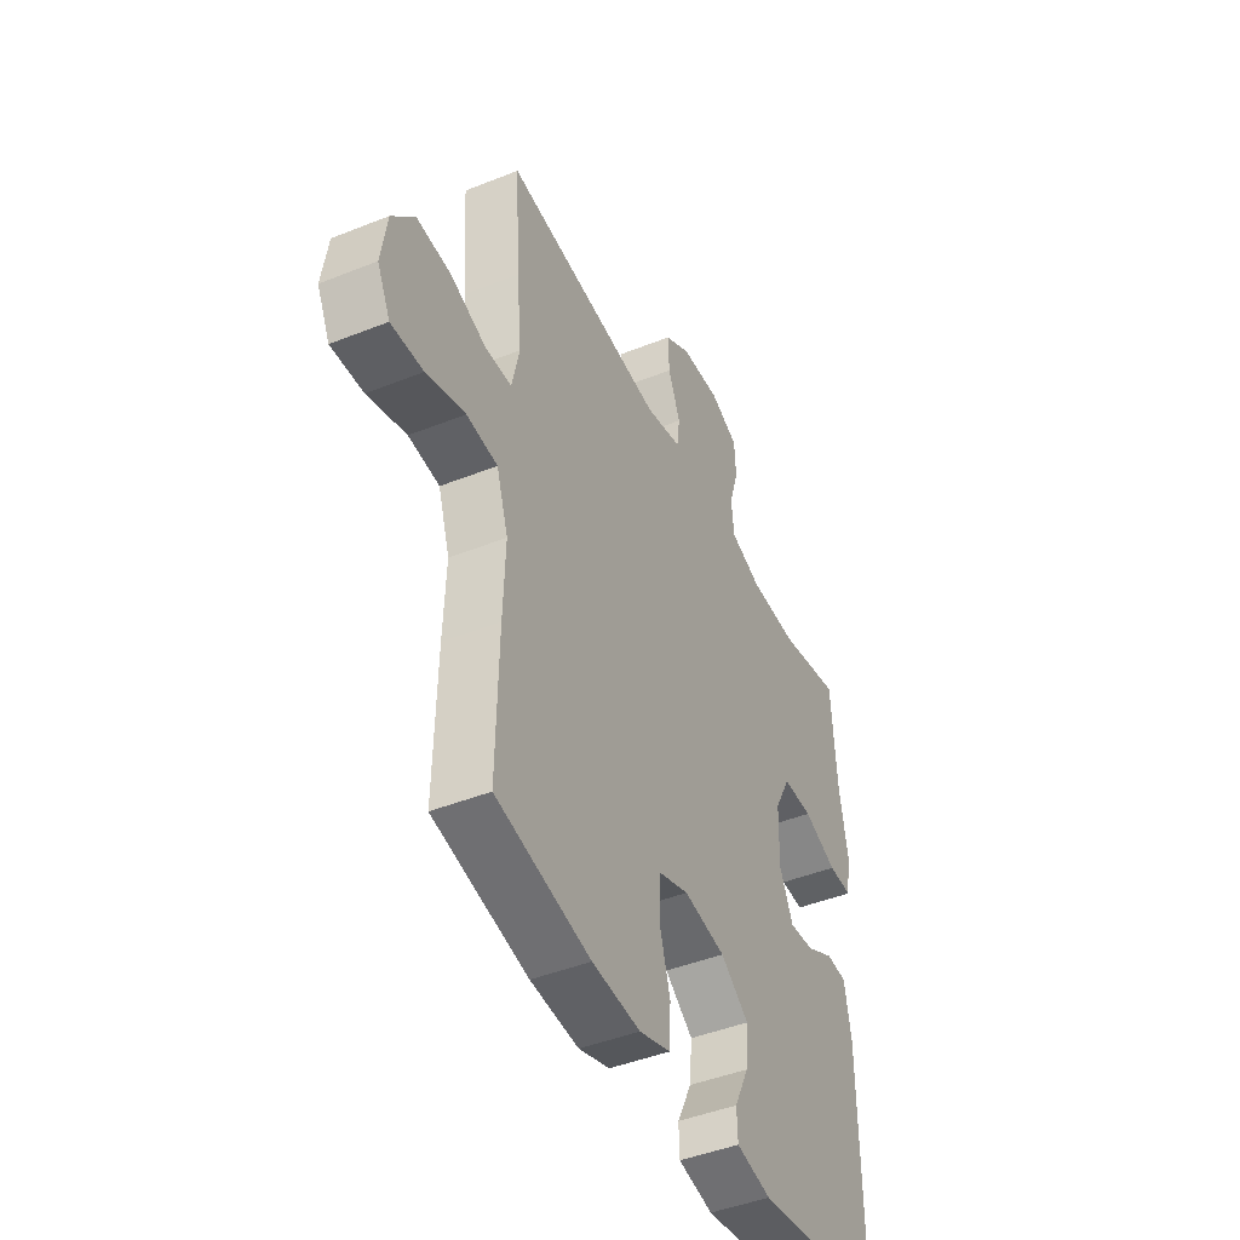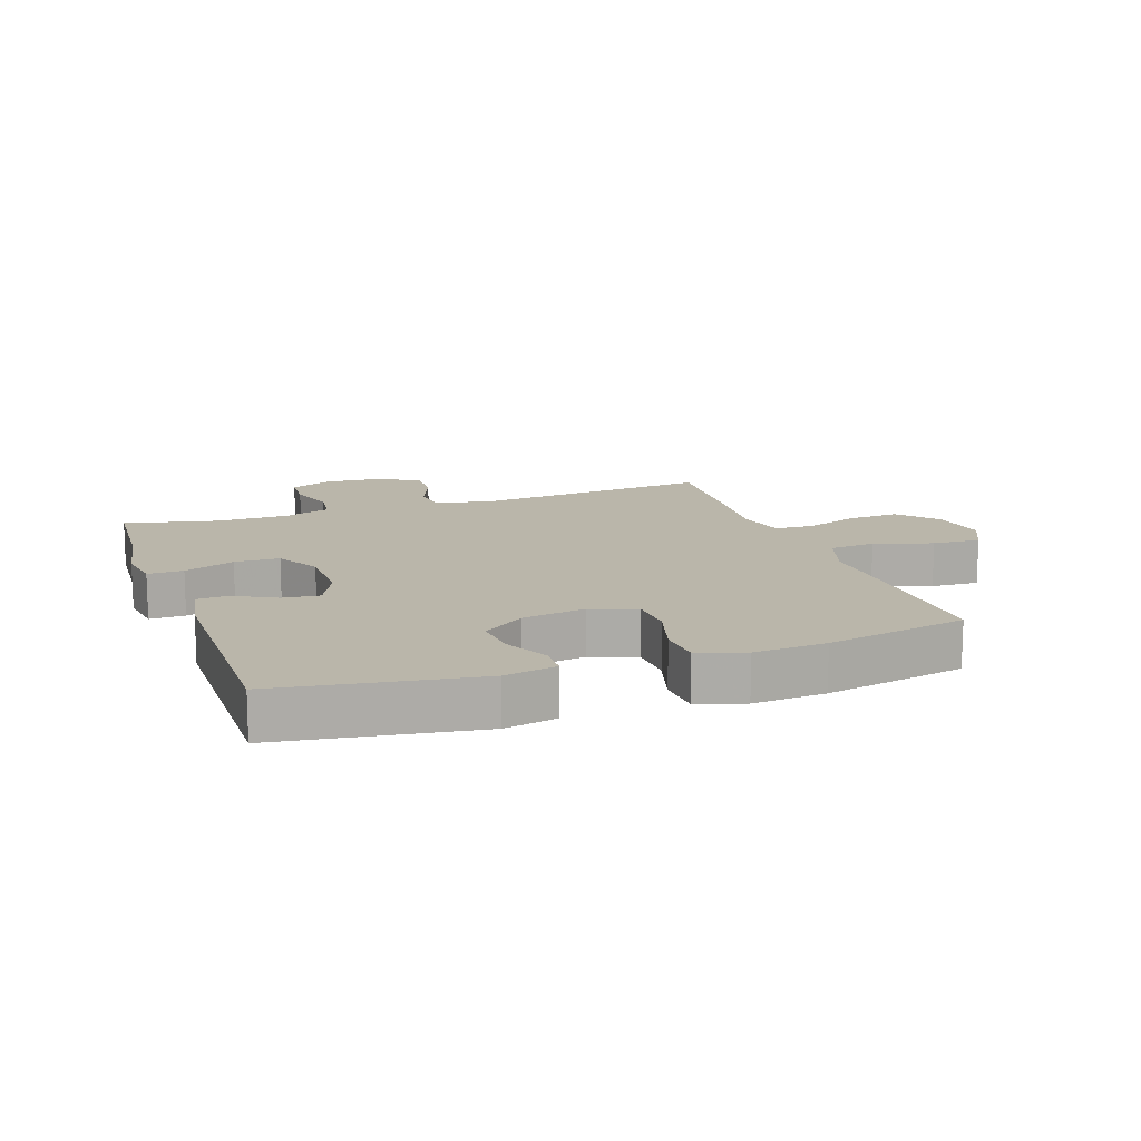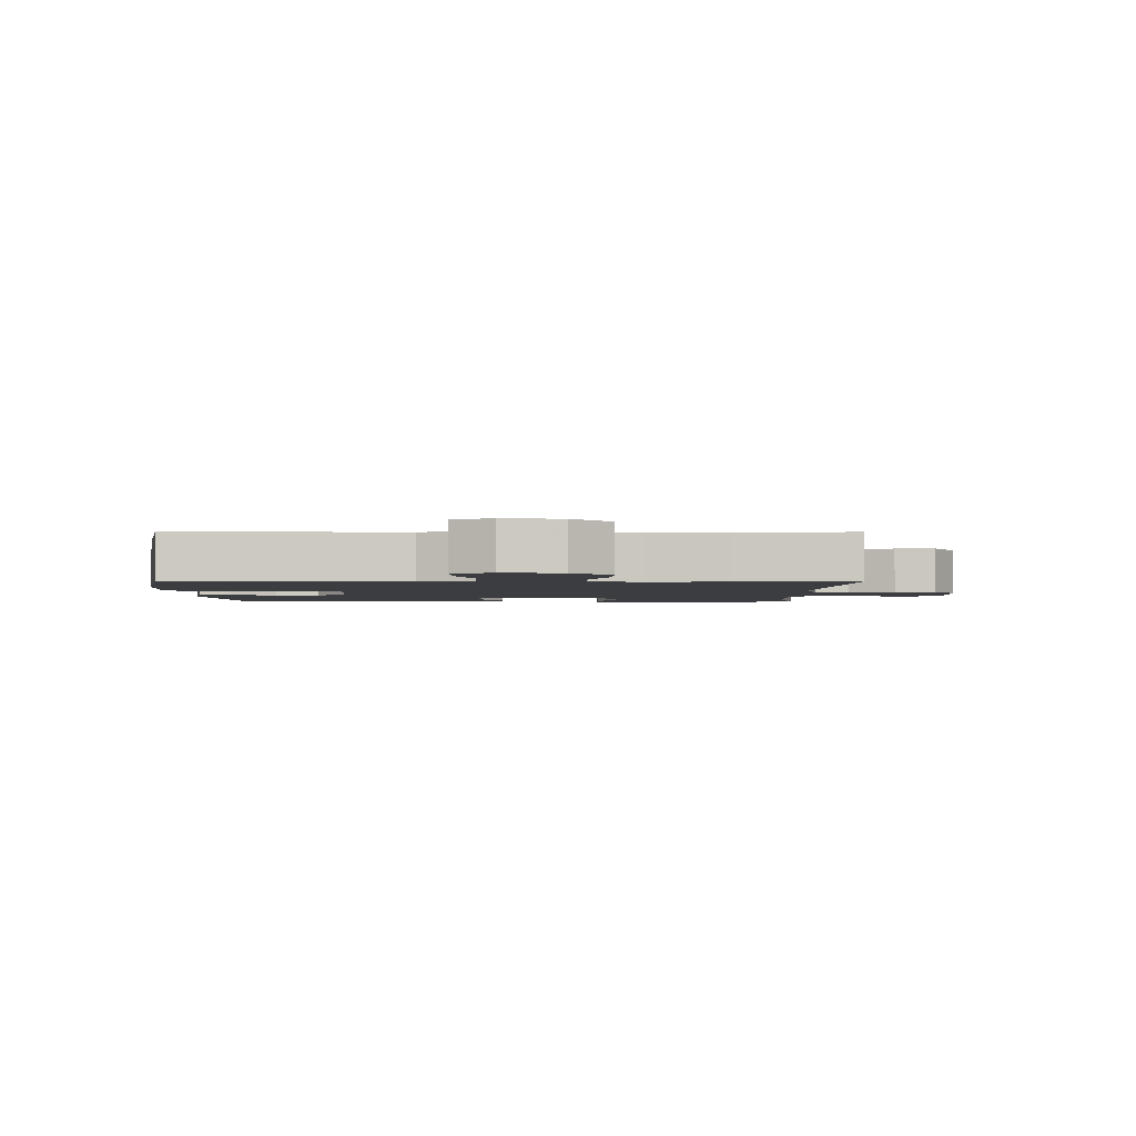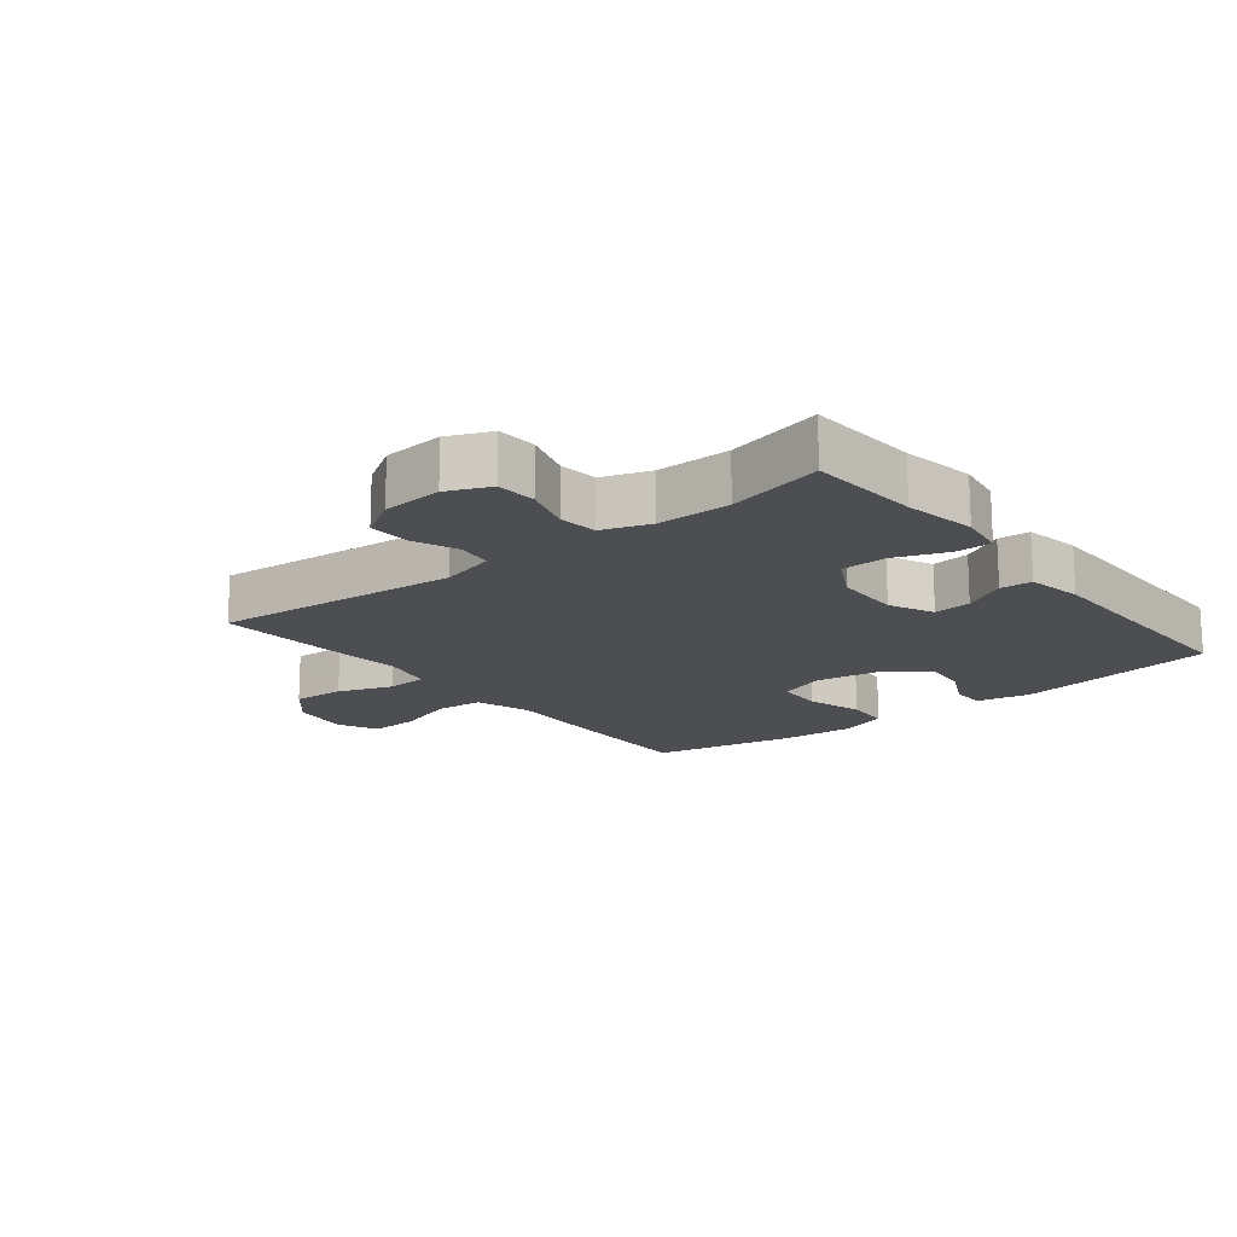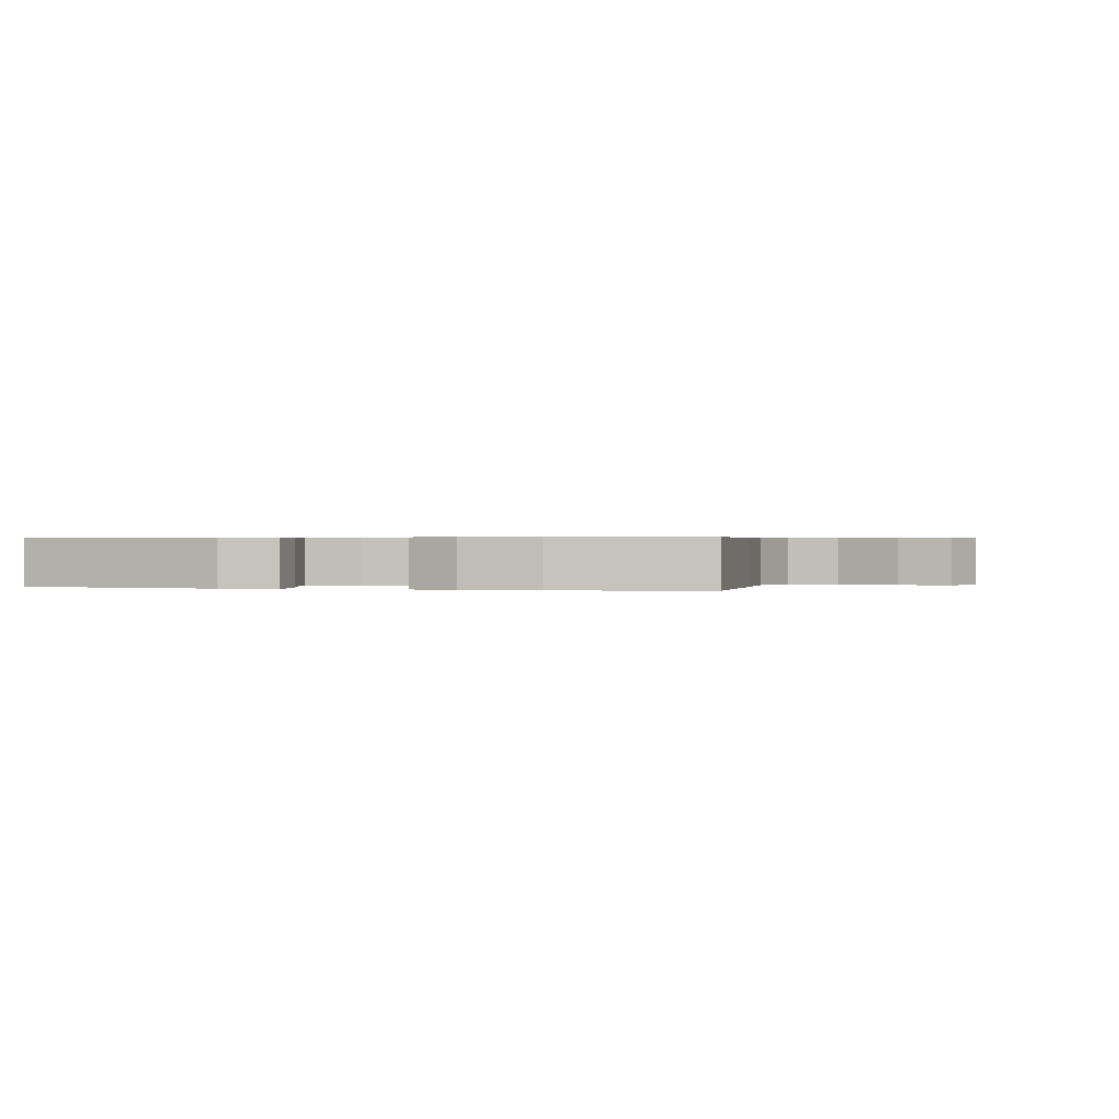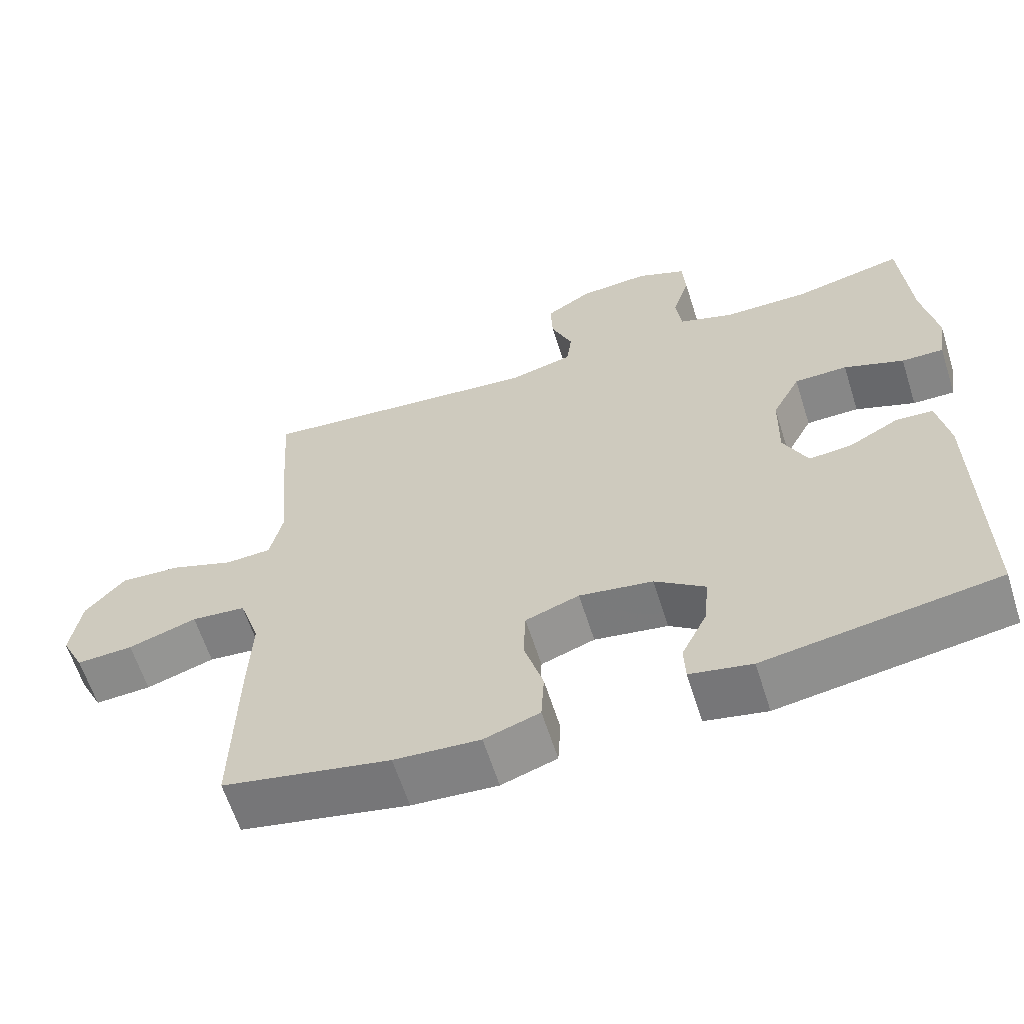
<metadata>
{"format":"obj","ext":"obj","renderer":"f3d","projection":"perspective","resolution":1024,"background":"white","views":[{"elev":-44.9,"azim":-65.1,"up":"+Z"},{"elev":13.8,"azim":160.6,"up":"+Y"},{"elev":-2.5,"azim":-90.3,"up":"+Y"},{"elev":-16.6,"azim":38.6,"up":"+Y"},{"elev":0.5,"azim":-165.4,"up":"+Y"},{"elev":-62.2,"azim":17.6,"up":"+Z"}]}
</metadata>
<code>
v -0.5 0.07 0.5
v -0.114 0.07 0.463
v -0.028 0.07 0.485
v -0.021 0.07 0.539
v -0.05 0.07 0.61
v -0.053 0.07 0.675
v 0.01 0.07 0.714
v 0.105 0.07 0.721
v 0.172 0.07 0.692
v 0.176 0.07 0.629
v 0.153 0.07 0.554
v 0.16 0.07 0.493
v 0.235 0.07 0.467
v 0.35 0.07 0.466
v 0.5 0.07 0.5
v 0.512 0.07 0.325
v 0.532 0.07 0.212
v 0.521 0.07 0.14
v 0.464 0.07 0.141
v 0.383 0.07 0.172
v 0.311 0.07 0.171
v 0.273 0.07 0.098
v 0.271 0.07 -0.005
v 0.304 0.07 -0.074
v 0.363 0.07 -0.068
v 0.43 0.07 -0.032
v 0.48 0.07 -0.035
v 0.496 0.07 -0.122
v 0.5 0.07 -0.5
v 0.185 0.07 -0.548
v 0.101 0.07 -0.531
v 0.099 0.07 -0.48
v 0.134 0.07 -0.408
v 0.14 0.07 -0.338
v 0.072 0.07 -0.288
v -0.028 0.07 -0.272
v -0.101 0.07 -0.298
v -0.104 0.07 -0.37
v -0.078 0.07 -0.459
v -0.082 0.07 -0.529
v -0.157 0.07 -0.554
v -0.273 0.07 -0.546
v -0.5 0.07 -0.5
v -0.495 0.07 -0.263
v -0.49 0.07 -0.133
v -0.518 0.07 -0.048
v -0.592 0.07 -0.041
v -0.685 0.07 -0.071
v -0.762 0.07 -0.075
v -0.793 0.07 -0.012
v -0.779 0.07 0.08
v -0.725 0.07 0.142
v -0.643 0.07 0.137
v -0.557 0.07 0.106
v -0.494 0.07 0.109
v -0.476 0.07 0.19
v -0.488 0.07 0.314
v -0.5 0 0.5
v -0.114 0 0.463
v -0.028 0 0.485
v -0.021 0 0.539
v -0.05 0 0.61
v -0.053 0 0.675
v 0.01 0 0.714
v 0.105 0 0.721
v 0.172 0 0.692
v 0.176 0 0.629
v 0.153 0 0.554
v 0.16 0 0.493
v 0.235 0 0.467
v 0.35 0 0.466
v 0.5 0 0.5
v 0.512 0 0.325
v 0.532 0 0.212
v 0.521 0 0.14
v 0.464 0 0.141
v 0.383 0 0.172
v 0.311 0 0.171
v 0.273 0 0.098
v 0.271 0 -0.005
v 0.304 0 -0.074
v 0.363 0 -0.068
v 0.43 0 -0.032
v 0.48 0 -0.035
v 0.496 0 -0.122
v 0.5 0 -0.5
v 0.185 0 -0.548
v 0.101 0 -0.531
v 0.099 0 -0.48
v 0.134 0 -0.408
v 0.14 0 -0.338
v 0.072 0 -0.288
v -0.028 0 -0.272
v -0.101 0 -0.298
v -0.104 0 -0.37
v -0.078 0 -0.459
v -0.082 0 -0.529
v -0.157 0 -0.554
v -0.273 0 -0.546
v -0.5 0 -0.5
v -0.495 0 -0.263
v -0.49 0 -0.133
v -0.518 0 -0.048
v -0.592 0 -0.041
v -0.685 0 -0.071
v -0.762 0 -0.075
v -0.793 0 -0.012
v -0.779 0 0.08
v -0.725 0 0.142
v -0.643 0 0.137
v -0.557 0 0.106
v -0.494 0 0.109
v -0.476 0 0.19
v -0.488 0 0.314
f 56 57 1 2
f 55 56 2 3
f 52 53 54
f 51 52 54
f 50 51 54
f 49 50 54
f 48 49 54
f 47 48 54
f 46 47 54 55
f 45 46 55 3
f 43 44 45
f 42 43 45
f 41 42 45
f 40 41 45
f 39 40 45
f 38 39 45
f 37 38 45
f 36 37 45 3
f 31 32 33
f 30 31 33
f 29 30 33
f 28 29 33
f 27 28 33
f 26 27 33
f 25 26 33
f 24 25 33 34
f 23 24 34 35
f 18 19 20
f 17 18 20
f 16 17 20
f 16 20 21
f 15 16 21
f 14 15 21
f 13 14 21 22
f 9 10 11
f 8 9 11
f 7 8 11
f 6 7 11
f 5 6 11
f 4 5 11
f 4 11 12
f 23 35 36
f 22 23 36
f 13 22 36
f 12 13 36
f 4 12 36
f 3 4 36
f 59 58 114 113
f 60 59 113 112
f 111 110 109
f 111 109 108
f 111 108 107
f 111 107 106
f 111 106 105
f 111 105 104
f 112 111 104 103
f 60 112 103 102
f 102 101 100
f 102 100 99
f 102 99 98
f 102 98 97
f 102 97 96
f 102 96 95
f 102 95 94
f 60 102 94 93
f 90 89 88
f 90 88 87
f 90 87 86
f 90 86 85
f 90 85 84
f 90 84 83
f 90 83 82
f 91 90 82 81
f 92 91 81 80
f 77 76 75
f 77 75 74
f 77 74 73
f 78 77 73
f 78 73 72
f 78 72 71
f 79 78 71 70
f 68 67 66
f 68 66 65
f 68 65 64
f 68 64 63
f 68 63 62
f 68 62 61
f 69 68 61
f 93 92 80
f 93 80 79
f 93 79 70
f 93 70 69
f 93 69 61
f 93 61 60
f 1 58 59 2
f 2 59 60 3
f 3 60 61 4
f 4 61 62 5
f 5 62 63 6
f 6 63 64 7
f 7 64 65 8
f 8 65 66 9
f 9 66 67 10
f 10 67 68 11
f 11 68 69 12
f 12 69 70 13
f 13 70 71 14
f 14 71 72 15
f 15 72 73 16
f 16 73 74 17
f 17 74 75 18
f 18 75 76 19
f 19 76 77 20
f 20 77 78 21
f 21 78 79 22
f 22 79 80 23
f 23 80 81 24
f 24 81 82 25
f 25 82 83 26
f 26 83 84 27
f 27 84 85 28
f 28 85 86 29
f 29 86 87 30
f 30 87 88 31
f 31 88 89 32
f 32 89 90 33
f 33 90 91 34
f 34 91 92 35
f 35 92 93 36
f 36 93 94 37
f 37 94 95 38
f 38 95 96 39
f 39 96 97 40
f 40 97 98 41
f 41 98 99 42
f 42 99 100 43
f 43 100 101 44
f 44 101 102 45
f 45 102 103 46
f 46 103 104 47
f 47 104 105 48
f 48 105 106 49
f 49 106 107 50
f 50 107 108 51
f 51 108 109 52
f 52 109 110 53
f 53 110 111 54
f 54 111 112 55
f 55 112 113 56
f 56 113 114 57
f 57 114 58 1

</code>
